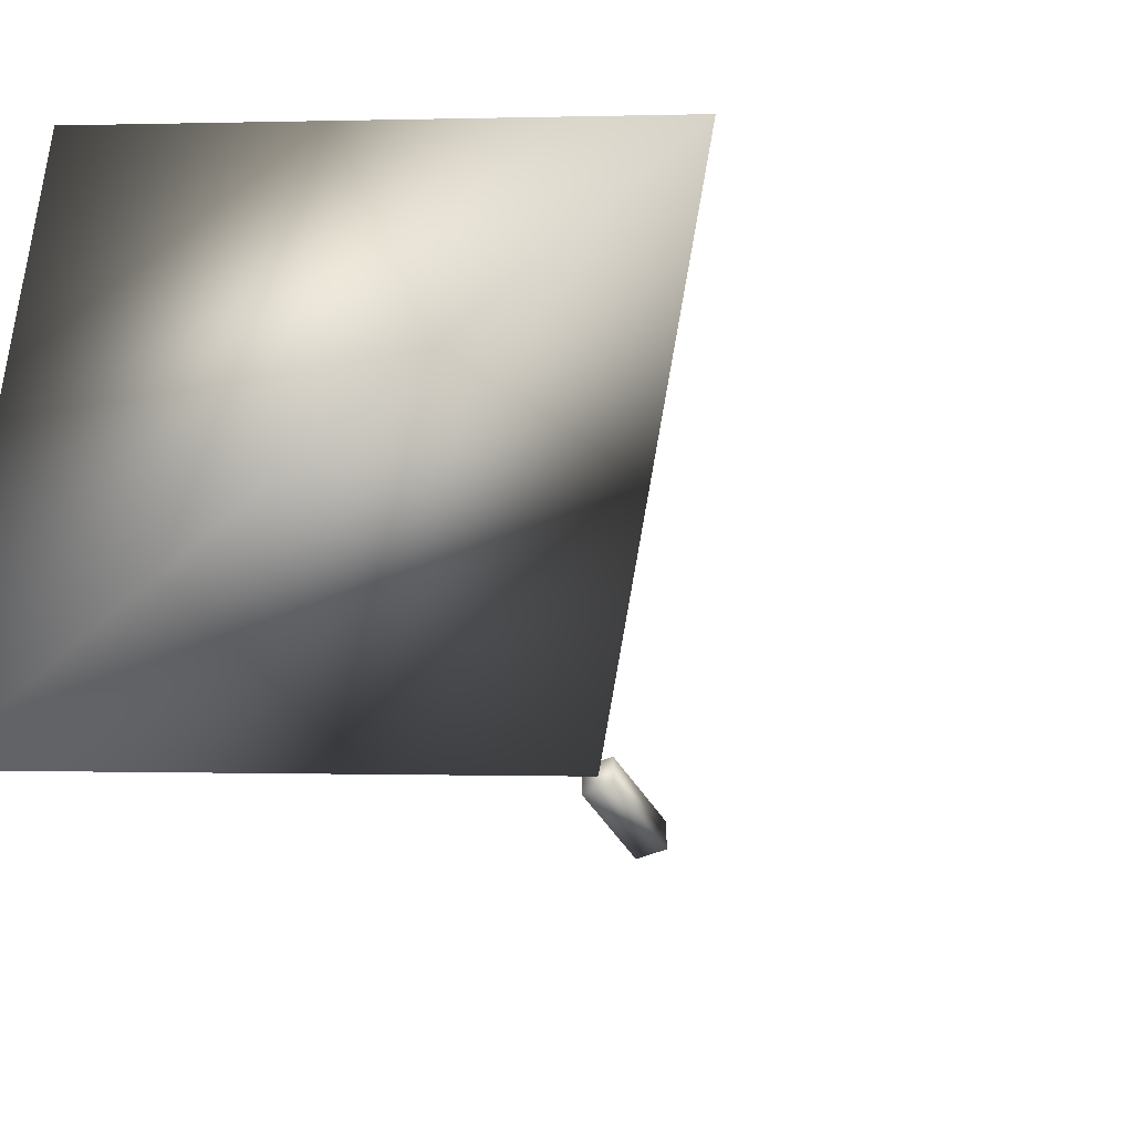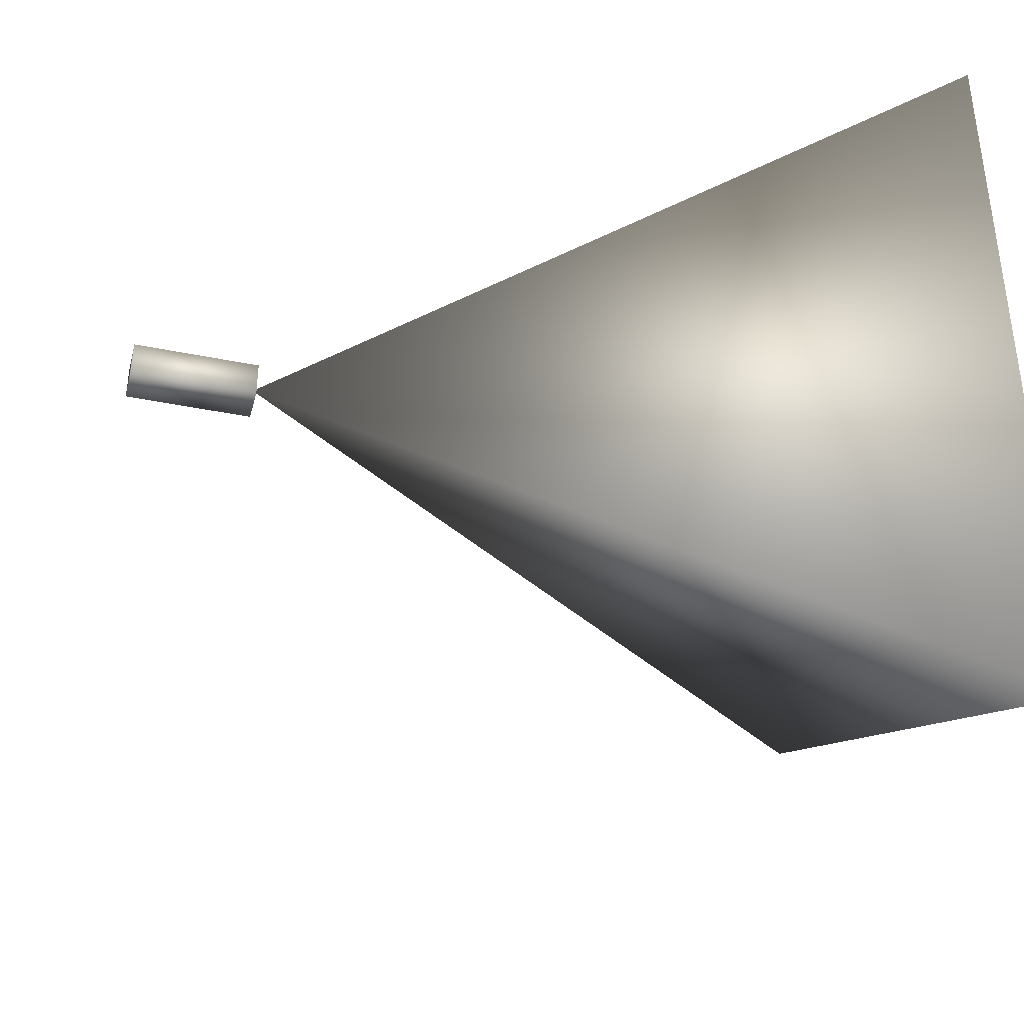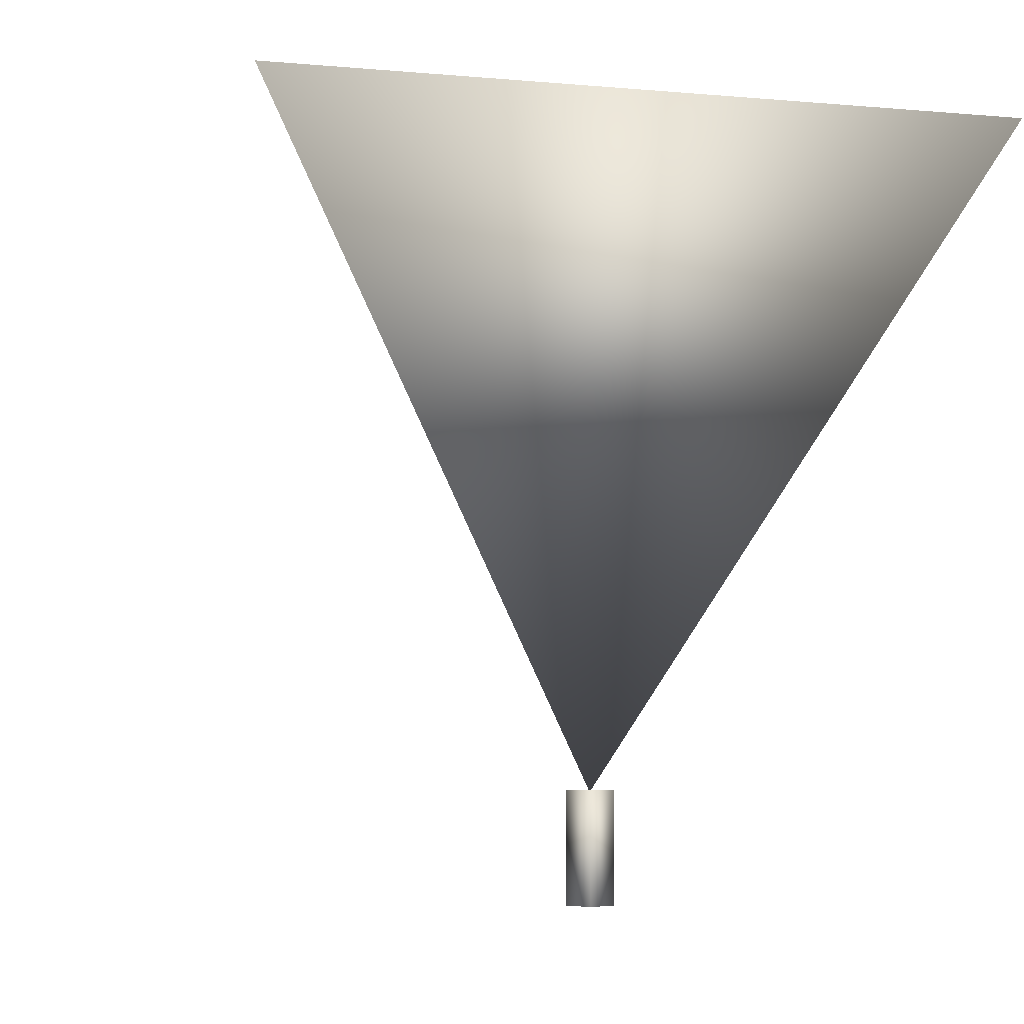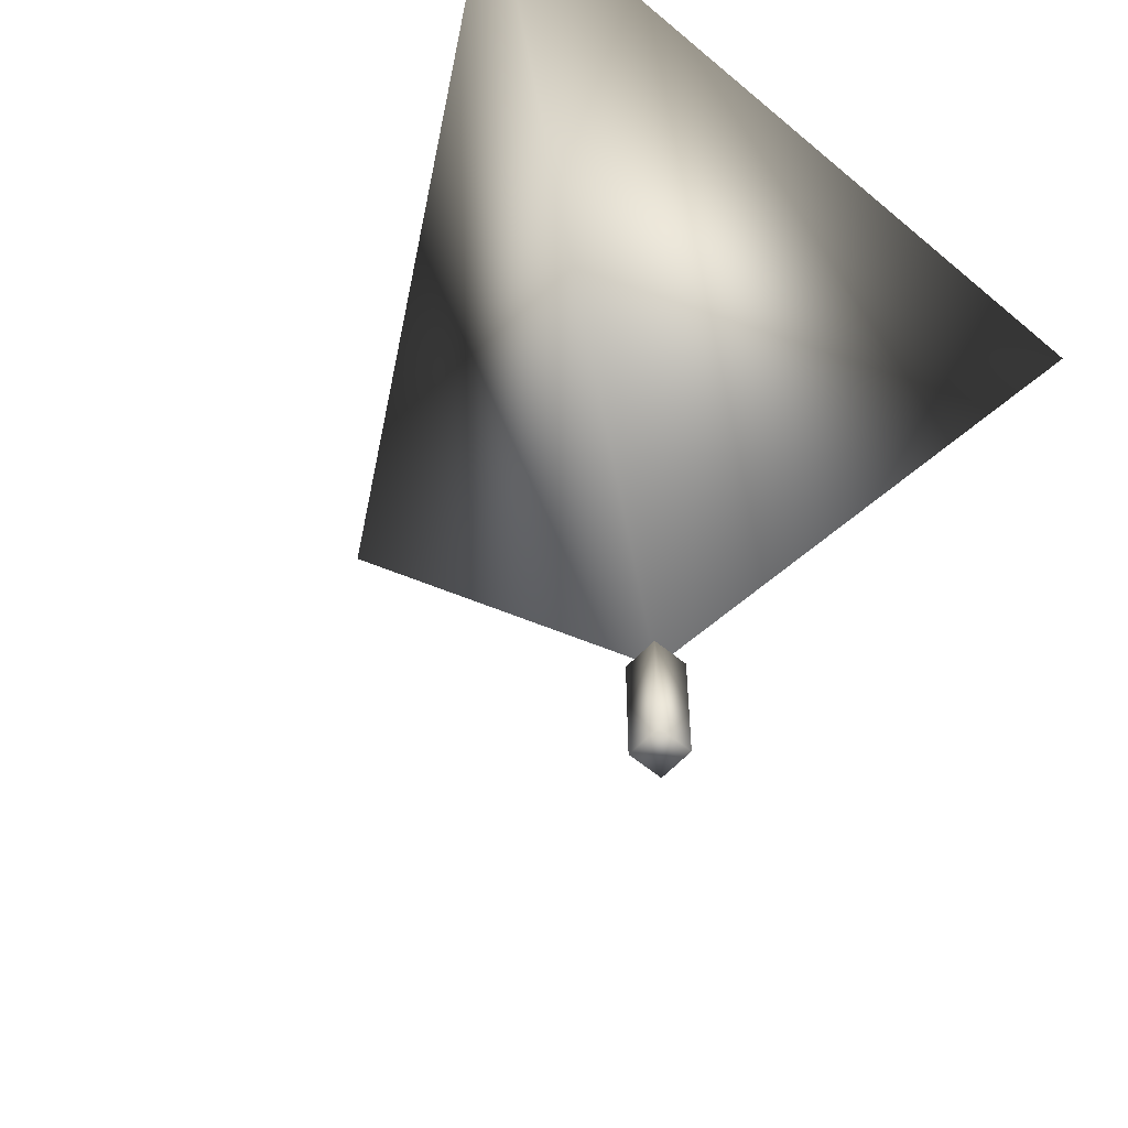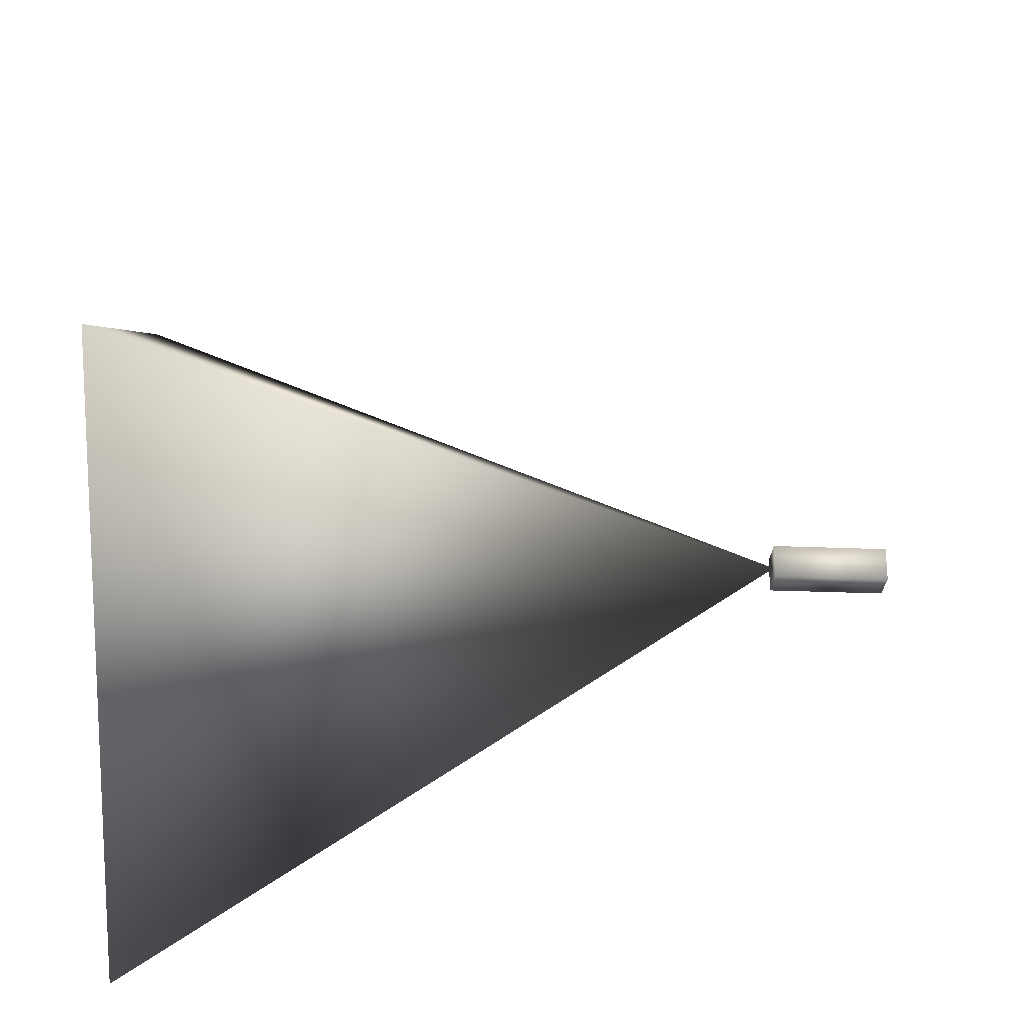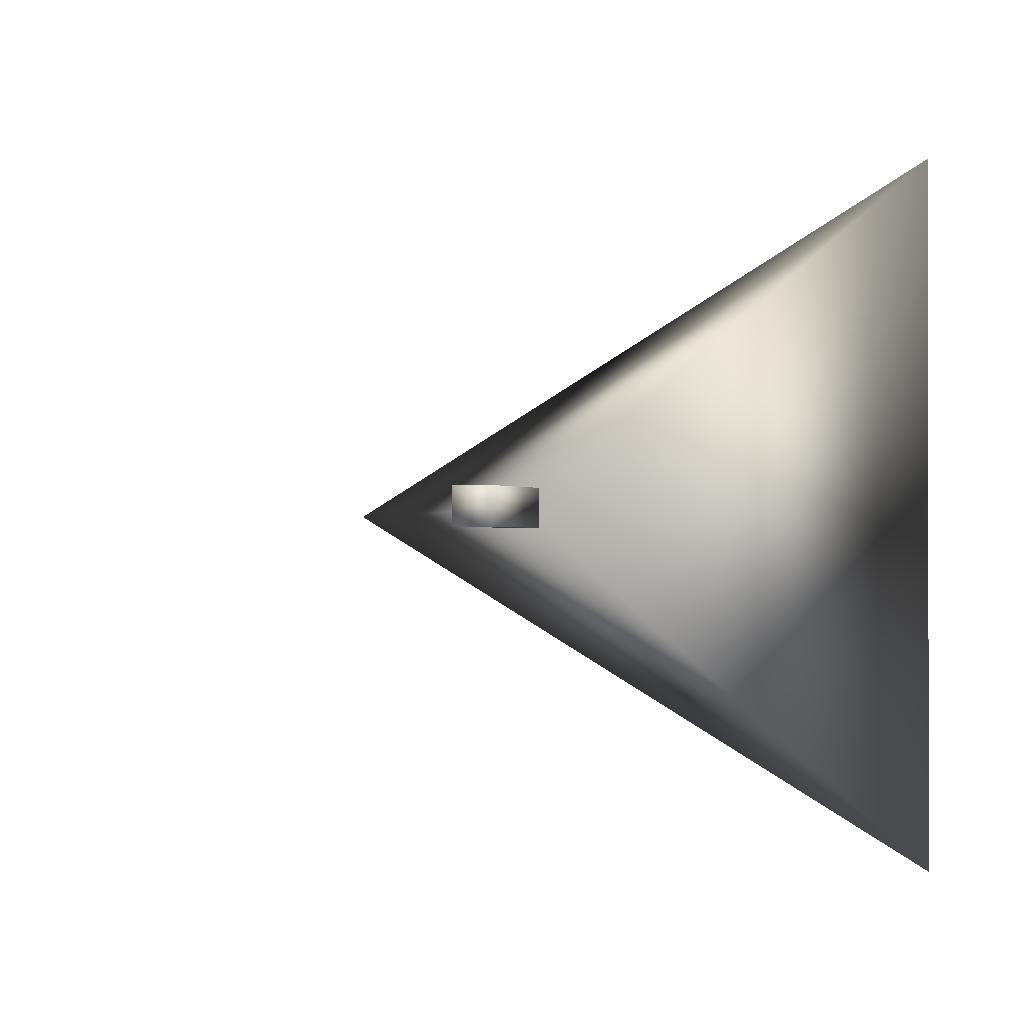
<metadata>
{"format":"obj","ext":"obj","renderer":"f3d","projection":"perspective","resolution":1024,"background":"white","views":[{"elev":-43.1,"azim":-152.2,"up":"+Z"},{"elev":-39.8,"azim":75.8,"up":"+Z"},{"elev":-6.3,"azim":-45.0,"up":"+Y"},{"elev":-56.7,"azim":48.5,"up":"+Y"},{"elev":-26.7,"azim":-93.7,"up":"+Z"},{"elev":-0.7,"azim":20.6,"up":"+Z"}]}
</metadata>
<code>
o Cube2
v -0.385 -1.3 -0.385
v -0.385 -1.3 0.385
v -0.385 1.3 -0.385
v -0.385 1.3 0.385
v 0.385 -1.3 -0.385
v 0.385 -1.3 0.385
v 0.385 1.3 -0.385
v 0.385 1.3 0.385
v -10 16.26 0
v 5 16.26 8.66
v 5 16.26 -8.66
v -2.71e-15 1.262 0
g Cube2_default
f 1 5 6 2
f 2 4 3 1
f 2 6 8 4
f 3 7 5 1
f 4 8 7 3
f 5 7 8 6
f 9 12 10
f 10 11 9
f 10 12 11
f 11 12 9

</code>
